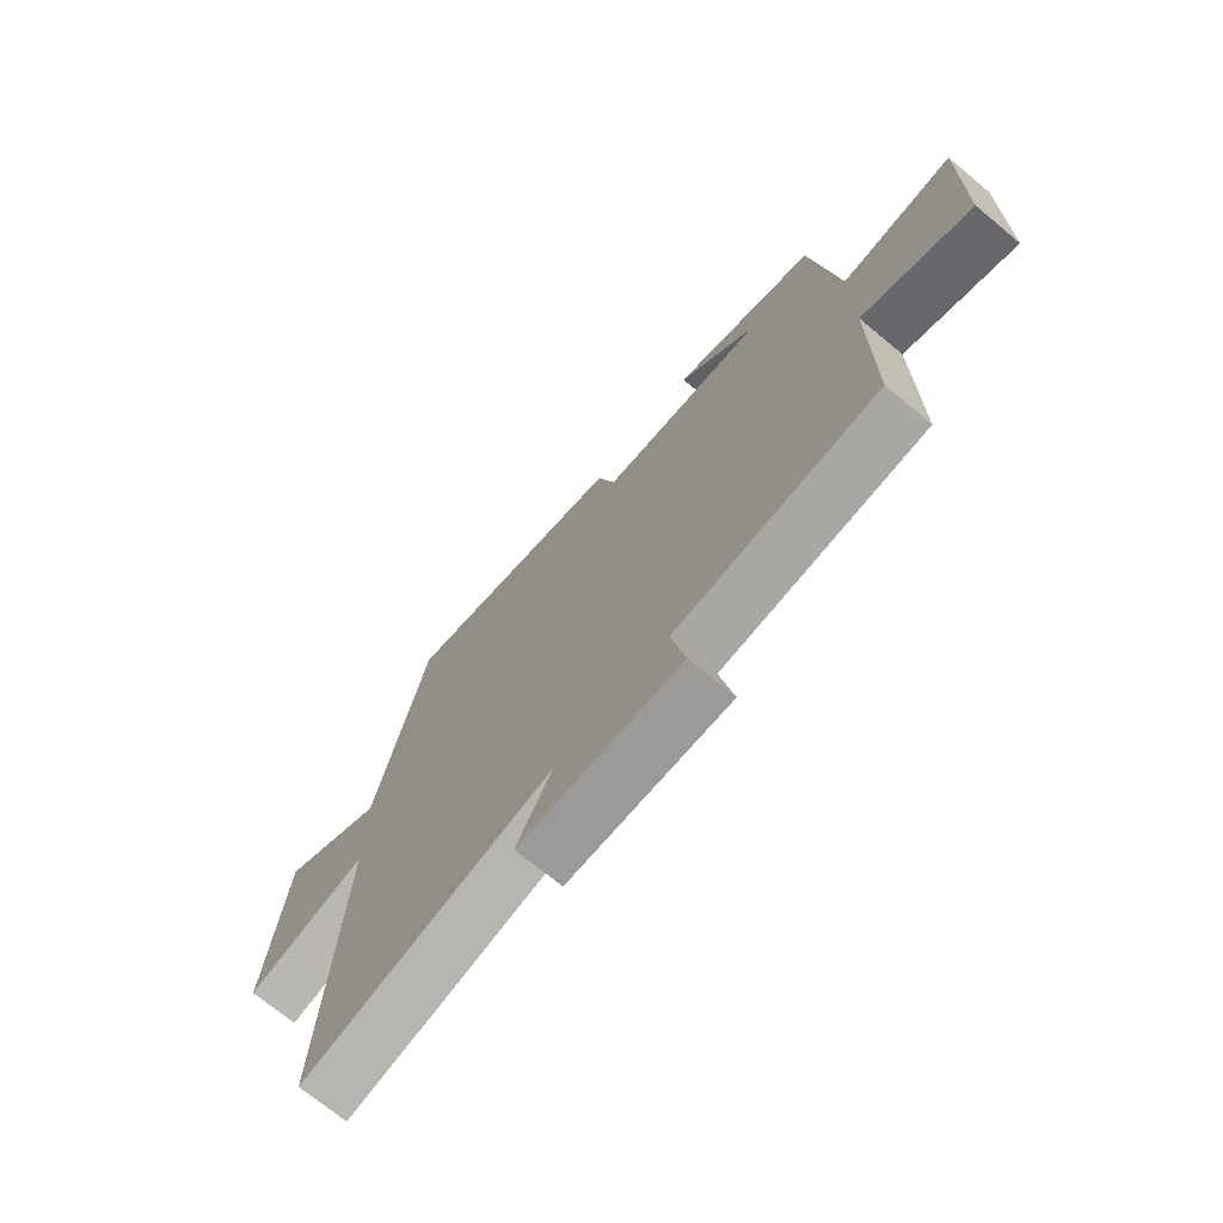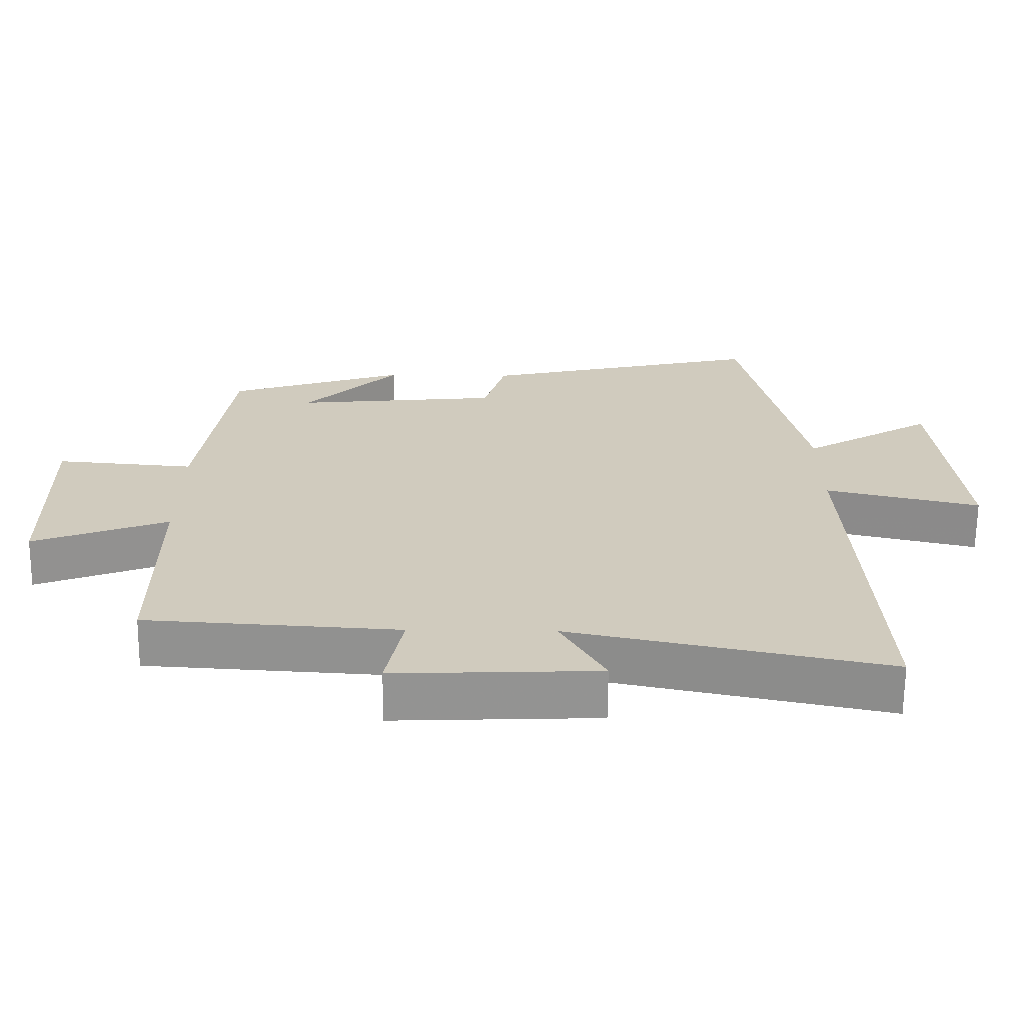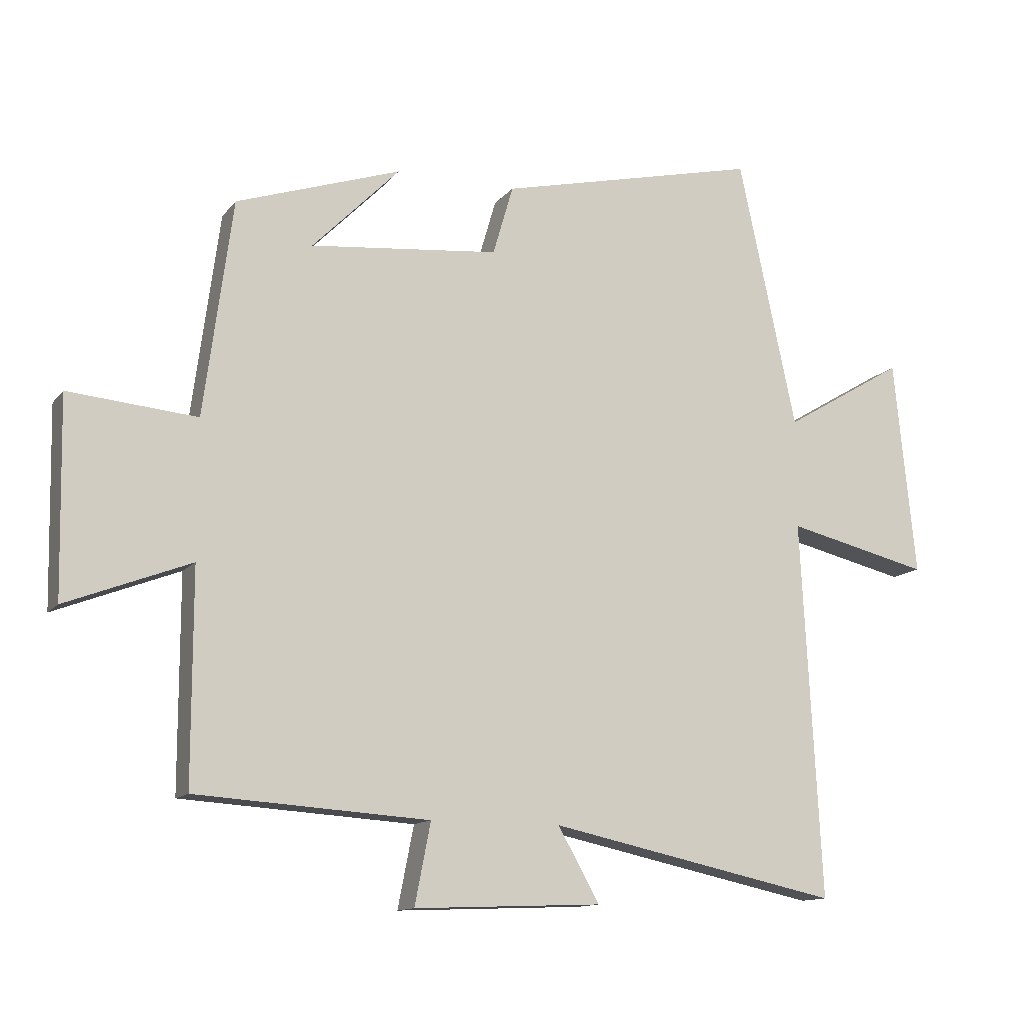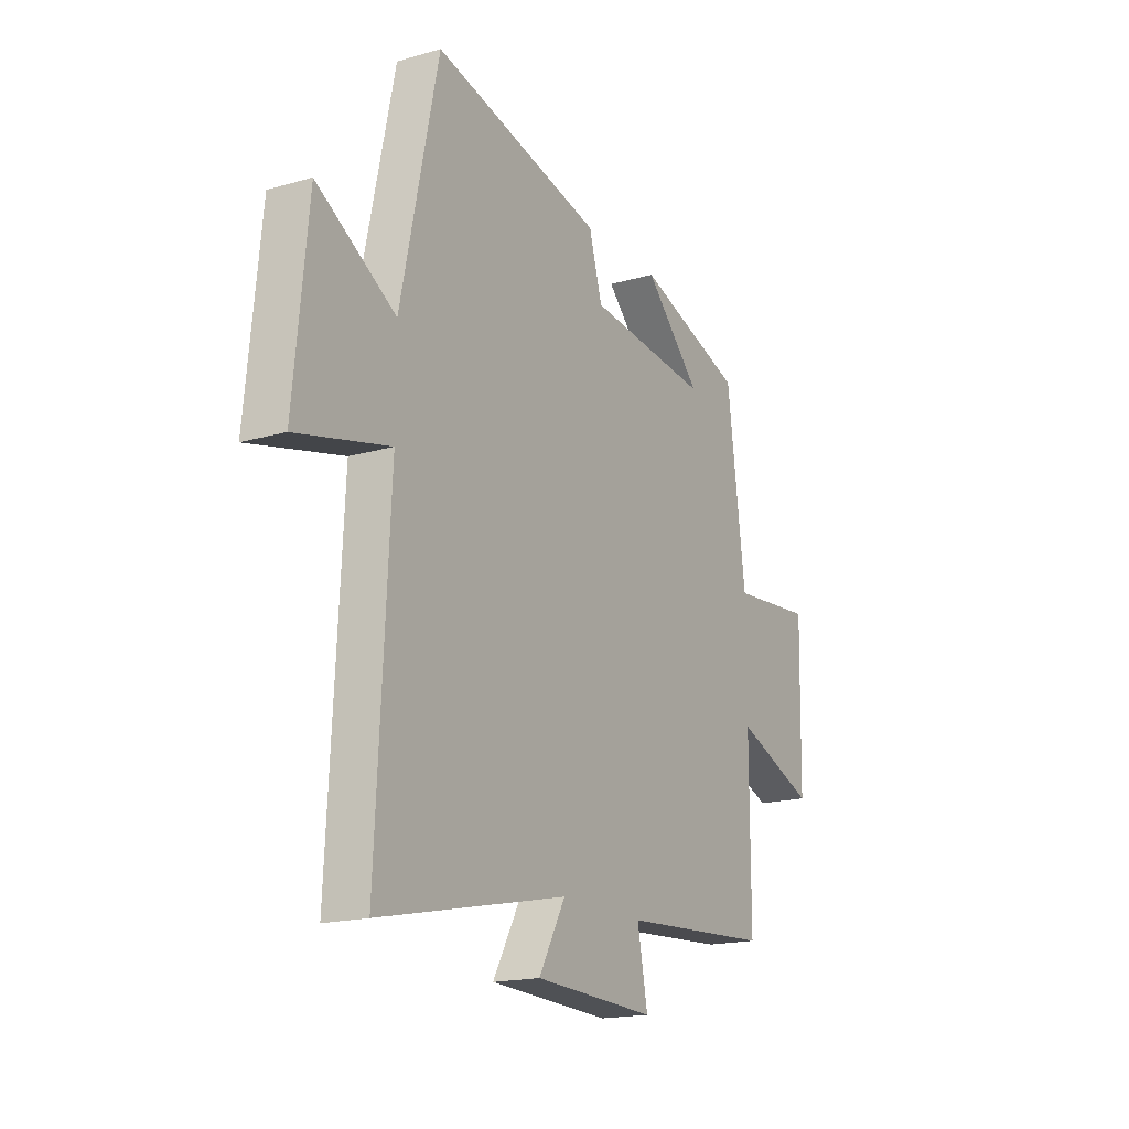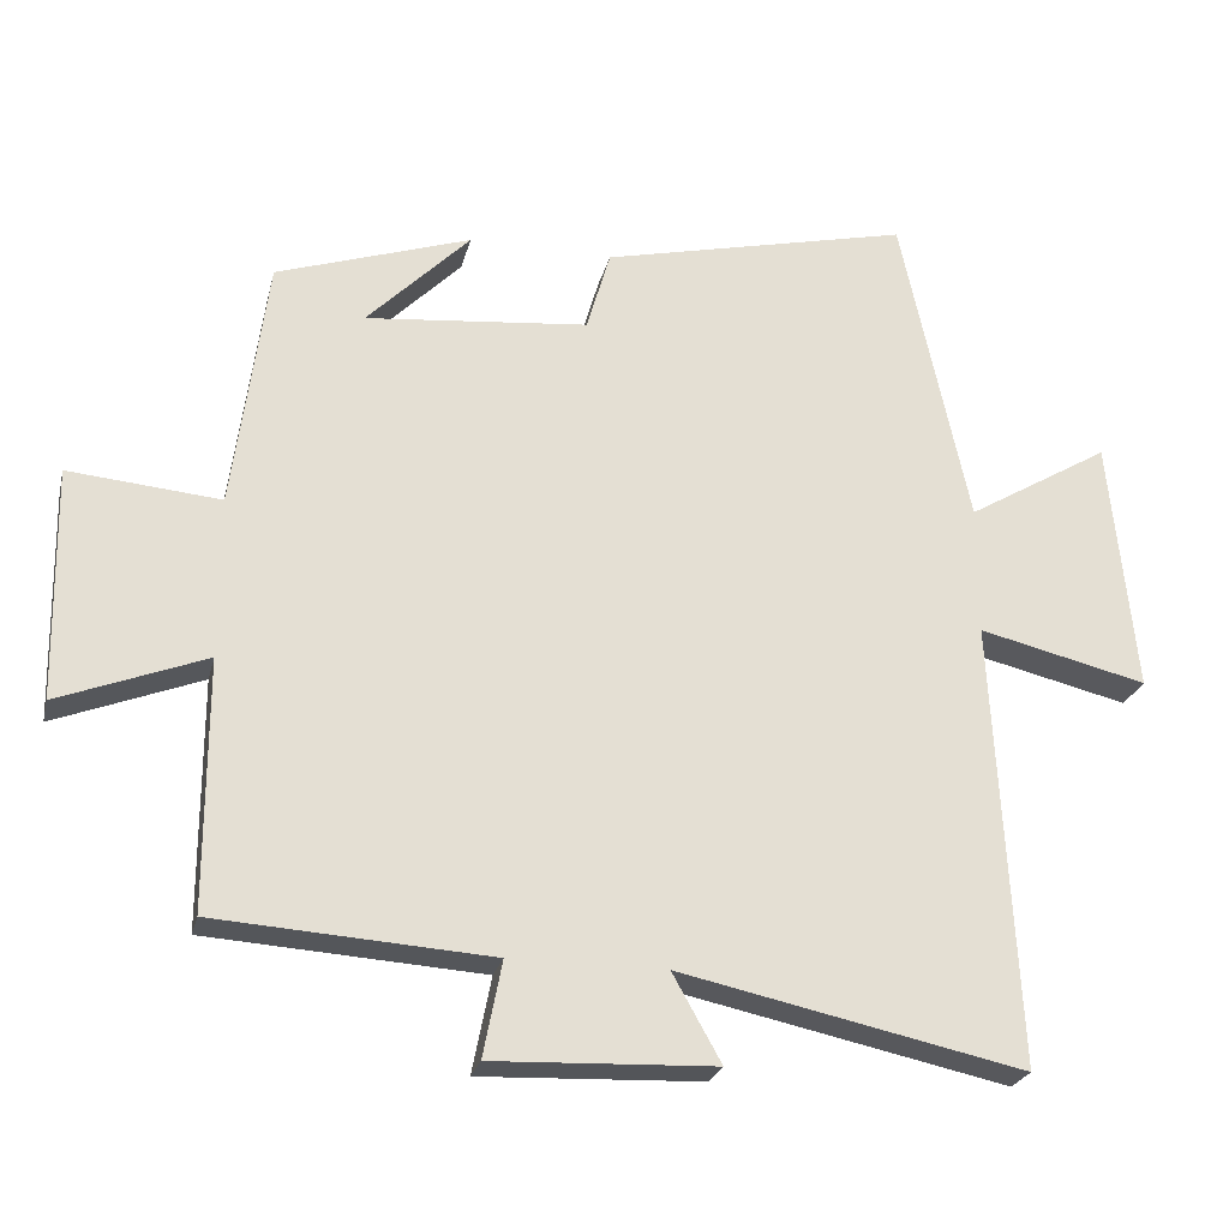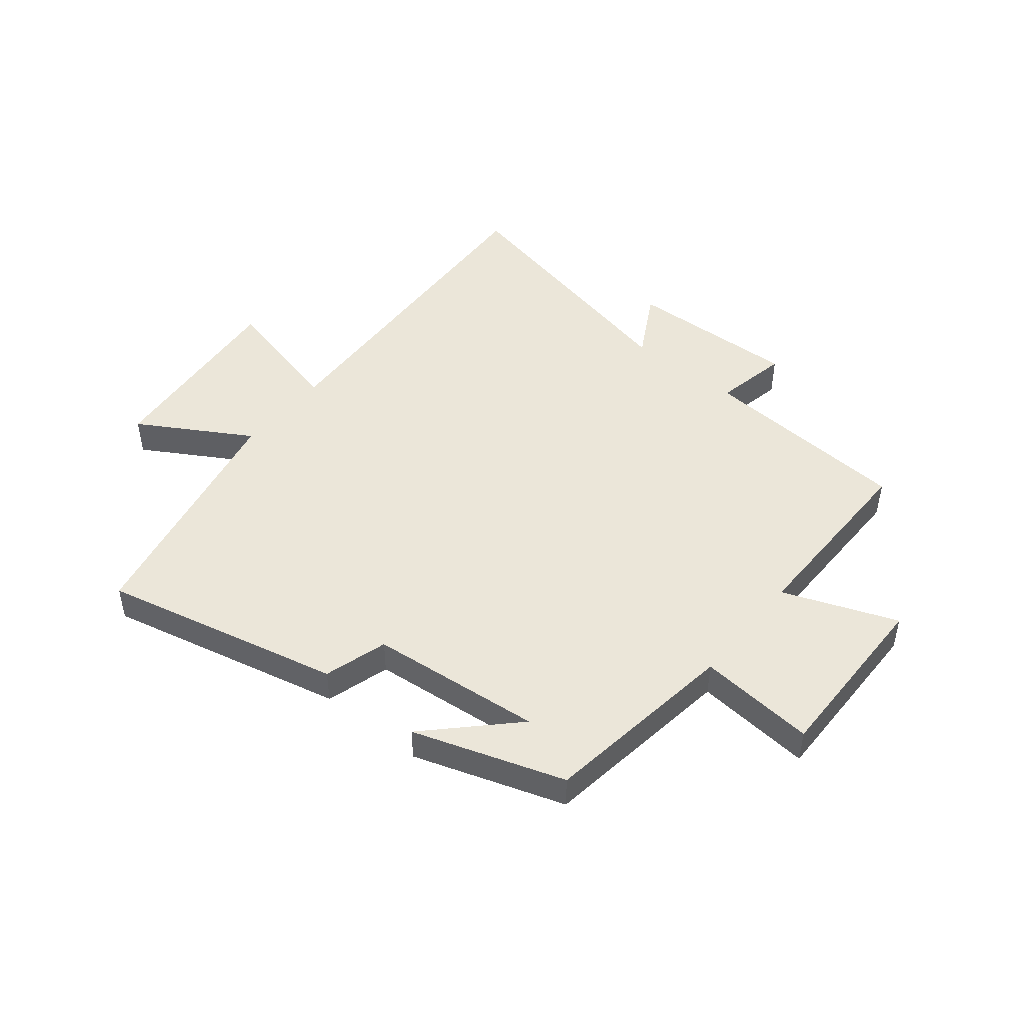
<metadata>
{"format":"obj","ext":"obj","renderer":"f3d","projection":"perspective","resolution":1024,"background":"white","views":[{"elev":-71.4,"azim":50.4,"up":"+Z"},{"elev":-66.5,"azim":179.5,"up":"+Z"},{"elev":-12.7,"azim":156.7,"up":"+Z"},{"elev":-17.7,"azim":-60.3,"up":"+Z"},{"elev":-24.7,"azim":166.8,"up":"+Z"},{"elev":47.2,"azim":39.3,"up":"+Y"}]}
</metadata>
<code>
v -0.409 0.07 0.596
v 0.003 0.07 0.5
v 0.035 0.07 0.39
v 0.333 0.07 0.36
v 0.195 0.07 0.5
v 0.455 0.07 0.413
v 0.5 0.07 0.073
v 0.702 0.07 0.091
v 0.696 0.07 -0.219
v 0.5 0.07 -0.143
v 0.5 0.07 -0.476
v 0.133 0.07 -0.5
v 0.158 0.07 -0.628
v -0.138 0.07 -0.616
v -0.073 0.07 -0.5
v -0.531 0.07 -0.598
v -0.5 0.07 -0.003
v -0.725 0.07 -0.057
v -0.691 0.07 0.285
v -0.5 0.07 0.171
v -0.409 0 0.596
v 0.003 0 0.5
v 0.035 0 0.39
v 0.333 0 0.36
v 0.195 0 0.5
v 0.455 0 0.413
v 0.5 0 0.073
v 0.702 0 0.091
v 0.696 0 -0.219
v 0.5 0 -0.143
v 0.5 0 -0.476
v 0.133 0 -0.5
v 0.158 0 -0.628
v -0.138 0 -0.616
v -0.073 0 -0.5
v -0.531 0 -0.598
v -0.5 0 -0.003
v -0.725 0 -0.057
v -0.691 0 0.285
v -0.5 0 0.171
f 17 18 19 20
f 17 20 1 2
f 15 16 17 2
f 12 13 14 15
f 10 11 12 15
f 7 8 9 10
f 4 5 6
f 4 6 7 10
f 15 2 3
f 3 4 10 15
f 40 39 38 37
f 22 21 40 37
f 22 37 36 35
f 35 34 33 32
f 35 32 31 30
f 30 29 28 27
f 26 25 24
f 30 27 26 24
f 23 22 35
f 35 30 24 23
f 1 21 22 2
f 2 22 23 3
f 3 23 24 4
f 4 24 25 5
f 5 25 26 6
f 6 26 27 7
f 7 27 28 8
f 8 28 29 9
f 9 29 30 10
f 10 30 31 11
f 11 31 32 12
f 12 32 33 13
f 13 33 34 14
f 14 34 35 15
f 15 35 36 16
f 16 36 37 17
f 17 37 38 18
f 18 38 39 19
f 19 39 40 20
f 20 40 21 1

</code>
